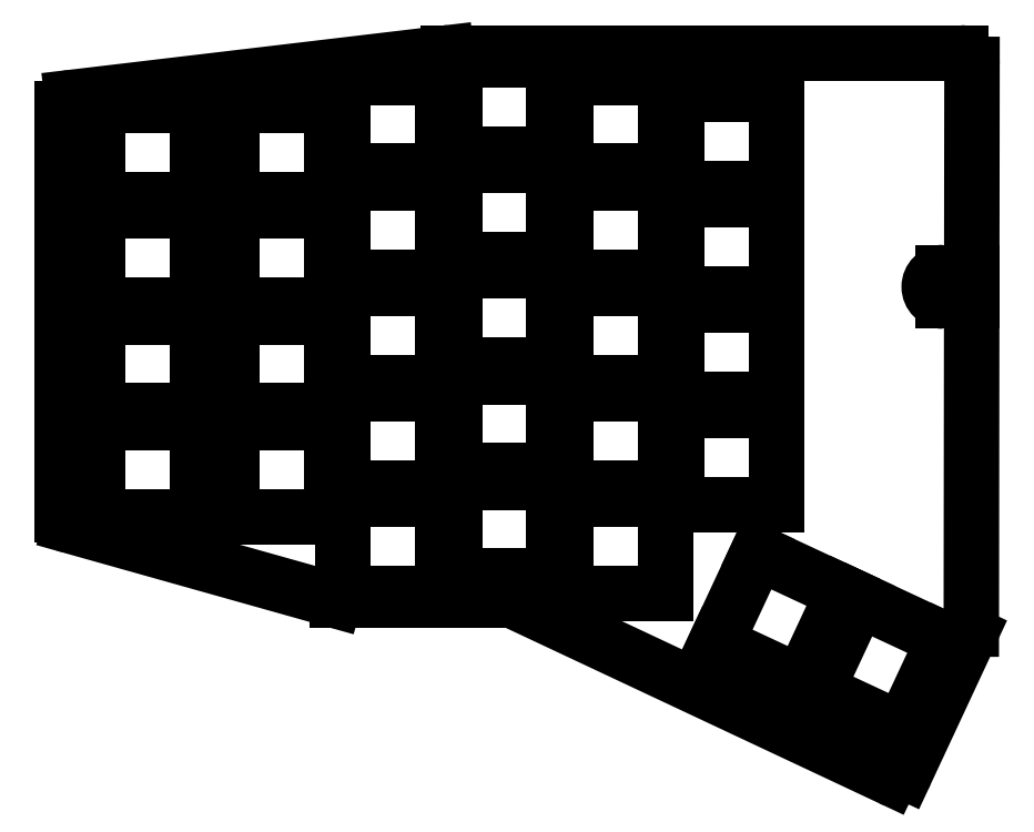
<metadata>
{"format":"dxf","ext":"dxf","renderer":"ezdxf+matplotlib","layout":"modelspace","background":"white","min_lineweight":24,"dpi":150}
</metadata>
<code>
0
SECTION
2
ENTITIES
0
LINE
8
0
10
25
20
-99.48
11
25
21
-28.28
0
LINE
8
0
10
26.76
20
-26.29
11
92.38
21
-18.51
0
LINE
8
0
10
92.62
20
-18.5
11
182.5
21
-18.5
0
LINE
8
0
10
184.5
20
-20.5
11
184.5
21
-57
0
LINE
8
0
10
184.4
20
-62
11
184.4
21
-119.5
0
LINE
8
0
10
184.2
20
-120.4
11
172.9
21
-144.6
0
LINE
8
0
10
170.2
20
-145.6
11
104.4
21
-114.7
0
LINE
8
0
10
103.6
20
-114.5
11
73.28
21
-114.5
0
LINE
8
0
10
72.73
20
-114.4
11
26.46
21
-101.4
0
ARC
8
0
10
27
20
-28.28
40
2
50
96.76
51
180
0
ARC
8
0
10
92.62
20
-20.5
40
2
50
90
51
96.76
0
ARC
8
0
10
182.5
20
-20.5
40
2
50
359.9
51
90
0
ARC
8
0
10
182.4
20
-119.5
40
2
50
335
51
359.9
0
ARC
8
0
10
171
20
-143.8
40
2
50
244.8
51
335
0
ARC
8
0
10
103.6
20
-116.5
40
2
50
64.83
51
90
0
ARC
8
0
10
73.28
20
-112.5
40
2
50
254.3
51
270
0
ARC
8
0
10
27
20
-99.48
40
2
50
180
51
254.3
0
LINE
8
0
10
179.5
20
-62
11
184.4
21
-62
0
LINE
8
0
10
184.5
20
-57
11
179.5
21
-57
0
ARC
8
0
10
179.5
20
-59.5
40
2.5
50
450
51
630
0
LINE
8
0
10
31.25
20
-99.75
11
48.75
21
-99.75
0
LINE
8
0
10
48.75
20
-99.75
11
48.75
21
-83.25
0
LINE
8
0
10
48.75
20
-83.25
11
31.25
21
-83.25
0
LINE
8
0
10
31.25
20
-83.25
11
31.25
21
-99.75
0
LINE
8
0
10
31.25
20
-81.25
11
48.75
21
-81.25
0
LINE
8
0
10
48.75
20
-81.25
11
48.75
21
-64.75
0
LINE
8
0
10
48.75
20
-64.75
11
31.25
21
-64.75
0
LINE
8
0
10
31.25
20
-64.75
11
31.25
21
-81.25
0
LINE
8
0
10
31.25
20
-62.75
11
48.75
21
-62.75
0
LINE
8
0
10
48.75
20
-62.75
11
48.75
21
-46.25
0
LINE
8
0
10
48.75
20
-46.25
11
31.25
21
-46.25
0
LINE
8
0
10
31.25
20
-46.25
11
31.25
21
-62.75
0
LINE
8
0
10
31.25
20
-44.25
11
48.75
21
-44.25
0
LINE
8
0
10
48.75
20
-44.25
11
48.75
21
-27.75
0
LINE
8
0
10
48.75
20
-27.75
11
31.25
21
-27.75
0
LINE
8
0
10
31.25
20
-27.75
11
31.25
21
-44.25
0
LINE
8
0
10
54.75
20
-99.75
11
72.25
21
-99.75
0
LINE
8
0
10
72.25
20
-99.75
11
72.25
21
-83.25
0
LINE
8
0
10
72.25
20
-83.25
11
54.75
21
-83.25
0
LINE
8
0
10
54.75
20
-83.25
11
54.75
21
-99.75
0
LINE
8
0
10
54.75
20
-81.25
11
72.25
21
-81.25
0
LINE
8
0
10
72.25
20
-81.25
11
72.25
21
-64.75
0
LINE
8
0
10
72.25
20
-64.75
11
54.75
21
-64.75
0
LINE
8
0
10
54.75
20
-64.75
11
54.75
21
-81.25
0
LINE
8
0
10
54.75
20
-62.75
11
72.25
21
-62.75
0
LINE
8
0
10
72.25
20
-62.75
11
72.25
21
-46.25
0
LINE
8
0
10
72.25
20
-46.25
11
54.75
21
-46.25
0
LINE
8
0
10
54.75
20
-46.25
11
54.75
21
-62.75
0
LINE
8
0
10
54.75
20
-44.25
11
72.25
21
-44.25
0
LINE
8
0
10
72.25
20
-44.25
11
72.25
21
-27.75
0
LINE
8
0
10
72.25
20
-27.75
11
54.75
21
-27.75
0
LINE
8
0
10
54.75
20
-27.75
11
54.75
21
-44.25
0
LINE
8
0
10
74.25
20
-113.2
11
91.75
21
-113.2
0
LINE
8
0
10
91.75
20
-113.2
11
91.75
21
-96.75
0
LINE
8
0
10
91.75
20
-96.75
11
74.25
21
-96.75
0
LINE
8
0
10
74.25
20
-96.75
11
74.25
21
-113.2
0
LINE
8
0
10
74.25
20
-94.75
11
91.75
21
-94.75
0
LINE
8
0
10
91.75
20
-94.75
11
91.75
21
-78.25
0
LINE
8
0
10
91.75
20
-78.25
11
74.25
21
-78.25
0
LINE
8
0
10
74.25
20
-78.25
11
74.25
21
-94.75
0
LINE
8
0
10
74.25
20
-76.25
11
91.75
21
-76.25
0
LINE
8
0
10
91.75
20
-76.25
11
91.75
21
-59.75
0
LINE
8
0
10
91.75
20
-59.75
11
74.25
21
-59.75
0
LINE
8
0
10
74.25
20
-59.75
11
74.25
21
-76.25
0
LINE
8
0
10
74.25
20
-57.75
11
91.75
21
-57.75
0
LINE
8
0
10
91.75
20
-57.75
11
91.75
21
-41.25
0
LINE
8
0
10
91.75
20
-41.25
11
74.25
21
-41.25
0
LINE
8
0
10
74.25
20
-41.25
11
74.25
21
-57.75
0
LINE
8
0
10
74.25
20
-39.25
11
91.75
21
-39.25
0
LINE
8
0
10
91.75
20
-39.25
11
91.75
21
-22.75
0
LINE
8
0
10
91.75
20
-22.75
11
74.25
21
-22.75
0
LINE
8
0
10
74.25
20
-22.75
11
74.25
21
-39.25
0
LINE
8
0
10
93.75
20
-110.2
11
111.2
21
-110.2
0
LINE
8
0
10
111.2
20
-110.2
11
111.2
21
-93.75
0
LINE
8
0
10
111.2
20
-93.75
11
93.75
21
-93.75
0
LINE
8
0
10
93.75
20
-93.75
11
93.75
21
-110.2
0
LINE
8
0
10
93.75
20
-91.75
11
111.2
21
-91.75
0
LINE
8
0
10
111.2
20
-91.75
11
111.2
21
-75.25
0
LINE
8
0
10
111.2
20
-75.25
11
93.75
21
-75.25
0
LINE
8
0
10
93.75
20
-75.25
11
93.75
21
-91.75
0
LINE
8
0
10
93.75
20
-73.25
11
111.2
21
-73.25
0
LINE
8
0
10
111.2
20
-73.25
11
111.2
21
-56.75
0
LINE
8
0
10
111.2
20
-56.75
11
93.75
21
-56.75
0
LINE
8
0
10
93.75
20
-56.75
11
93.75
21
-73.25
0
LINE
8
0
10
93.75
20
-54.75
11
111.2
21
-54.75
0
LINE
8
0
10
111.2
20
-54.75
11
111.2
21
-38.25
0
LINE
8
0
10
111.2
20
-38.25
11
93.75
21
-38.25
0
LINE
8
0
10
93.75
20
-38.25
11
93.75
21
-54.75
0
LINE
8
0
10
93.75
20
-36.25
11
111.2
21
-36.25
0
LINE
8
0
10
111.2
20
-36.25
11
111.2
21
-19.75
0
LINE
8
0
10
111.2
20
-19.75
11
93.75
21
-19.75
0
LINE
8
0
10
93.75
20
-19.75
11
93.75
21
-36.25
0
LINE
8
0
10
113.2
20
-113.2
11
130.8
21
-113.2
0
LINE
8
0
10
130.8
20
-113.2
11
130.8
21
-96.75
0
LINE
8
0
10
130.8
20
-96.75
11
113.2
21
-96.75
0
LINE
8
0
10
113.2
20
-96.75
11
113.2
21
-113.2
0
LINE
8
0
10
113.2
20
-94.75
11
130.8
21
-94.75
0
LINE
8
0
10
130.8
20
-94.75
11
130.8
21
-78.25
0
LINE
8
0
10
130.8
20
-78.25
11
113.2
21
-78.25
0
LINE
8
0
10
113.2
20
-78.25
11
113.2
21
-94.75
0
LINE
8
0
10
113.2
20
-76.25
11
130.8
21
-76.25
0
LINE
8
0
10
130.8
20
-76.25
11
130.8
21
-59.75
0
LINE
8
0
10
130.8
20
-59.75
11
113.2
21
-59.75
0
LINE
8
0
10
113.2
20
-59.75
11
113.2
21
-76.25
0
LINE
8
0
10
113.2
20
-57.75
11
130.8
21
-57.75
0
LINE
8
0
10
130.8
20
-57.75
11
130.8
21
-41.25
0
LINE
8
0
10
130.8
20
-41.25
11
113.2
21
-41.25
0
LINE
8
0
10
113.2
20
-41.25
11
113.2
21
-57.75
0
LINE
8
0
10
113.2
20
-39.25
11
130.8
21
-39.25
0
LINE
8
0
10
130.8
20
-39.25
11
130.8
21
-22.75
0
LINE
8
0
10
130.8
20
-22.75
11
113.2
21
-22.75
0
LINE
8
0
10
113.2
20
-22.75
11
113.2
21
-39.25
0
LINE
8
0
10
132.8
20
-97.75
11
150.2
21
-97.75
0
LINE
8
0
10
150.2
20
-97.75
11
150.2
21
-81.25
0
LINE
8
0
10
150.2
20
-81.25
11
132.8
21
-81.25
0
LINE
8
0
10
132.8
20
-81.25
11
132.8
21
-97.75
0
LINE
8
0
10
132.8
20
-79.25
11
150.2
21
-79.25
0
LINE
8
0
10
150.2
20
-79.25
11
150.2
21
-62.75
0
LINE
8
0
10
150.2
20
-62.75
11
132.8
21
-62.75
0
LINE
8
0
10
132.8
20
-62.75
11
132.8
21
-79.25
0
LINE
8
0
10
132.8
20
-60.75
11
150.2
21
-60.75
0
LINE
8
0
10
150.2
20
-60.75
11
150.2
21
-44.25
0
LINE
8
0
10
150.2
20
-44.25
11
132.8
21
-44.25
0
LINE
8
0
10
132.8
20
-44.25
11
132.8
21
-60.75
0
LINE
8
0
10
132.8
20
-42.25
11
150.2
21
-42.25
0
LINE
8
0
10
150.2
20
-42.25
11
150.2
21
-25.75
0
LINE
8
0
10
150.2
20
-25.75
11
132.8
21
-25.75
0
LINE
8
0
10
132.8
20
-25.75
11
132.8
21
-42.25
0
LINE
8
0
10
154.5
20
-128.9
11
161.9
21
-113.1
0
LINE
8
0
10
161.9
20
-113.1
11
147
21
-106.1
0
LINE
8
0
10
147
20
-106.1
11
139.6
21
-122
0
LINE
8
0
10
139.6
20
-122
11
154.5
21
-128.9
0
LINE
8
0
10
172.2
20
-137.2
11
179.6
21
-121.3
0
LINE
8
0
10
179.6
20
-121.3
11
164.6
21
-114.3
0
LINE
8
0
10
164.6
20
-114.3
11
157.3
21
-130.2
0
LINE
8
0
10
157.3
20
-130.2
11
172.2
21
-137.2
0
ENDSEC
0
EOF

</code>
